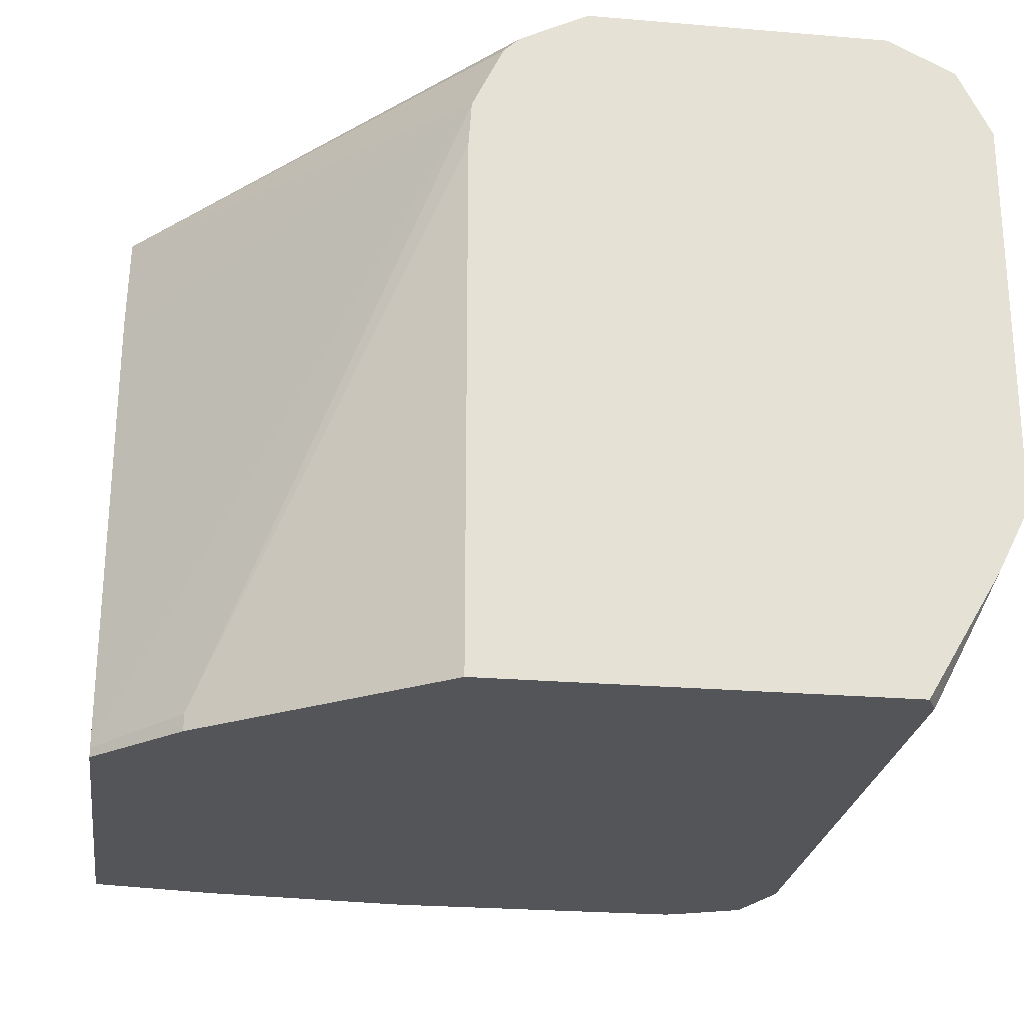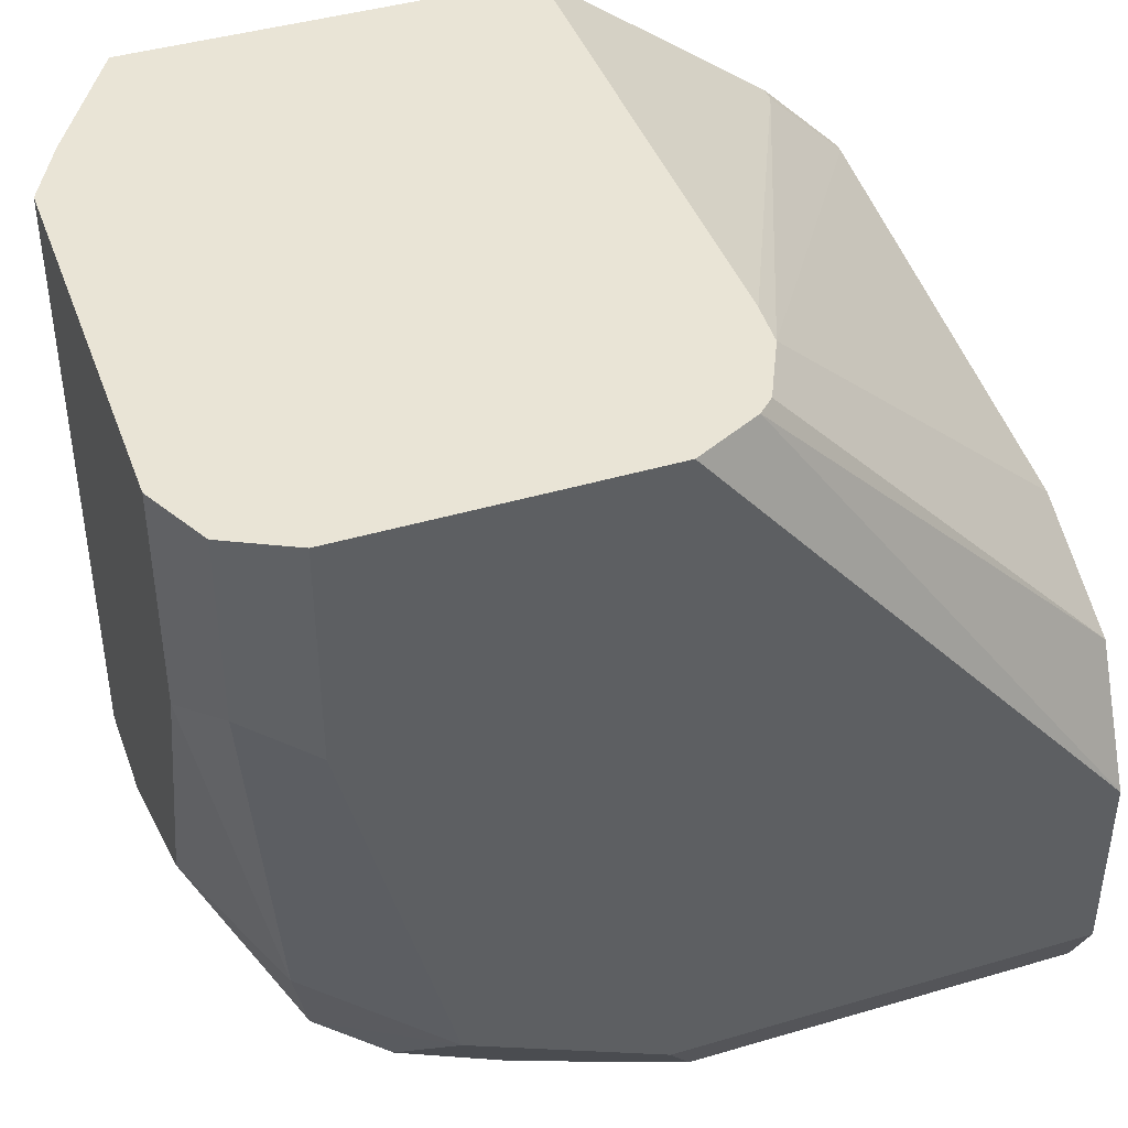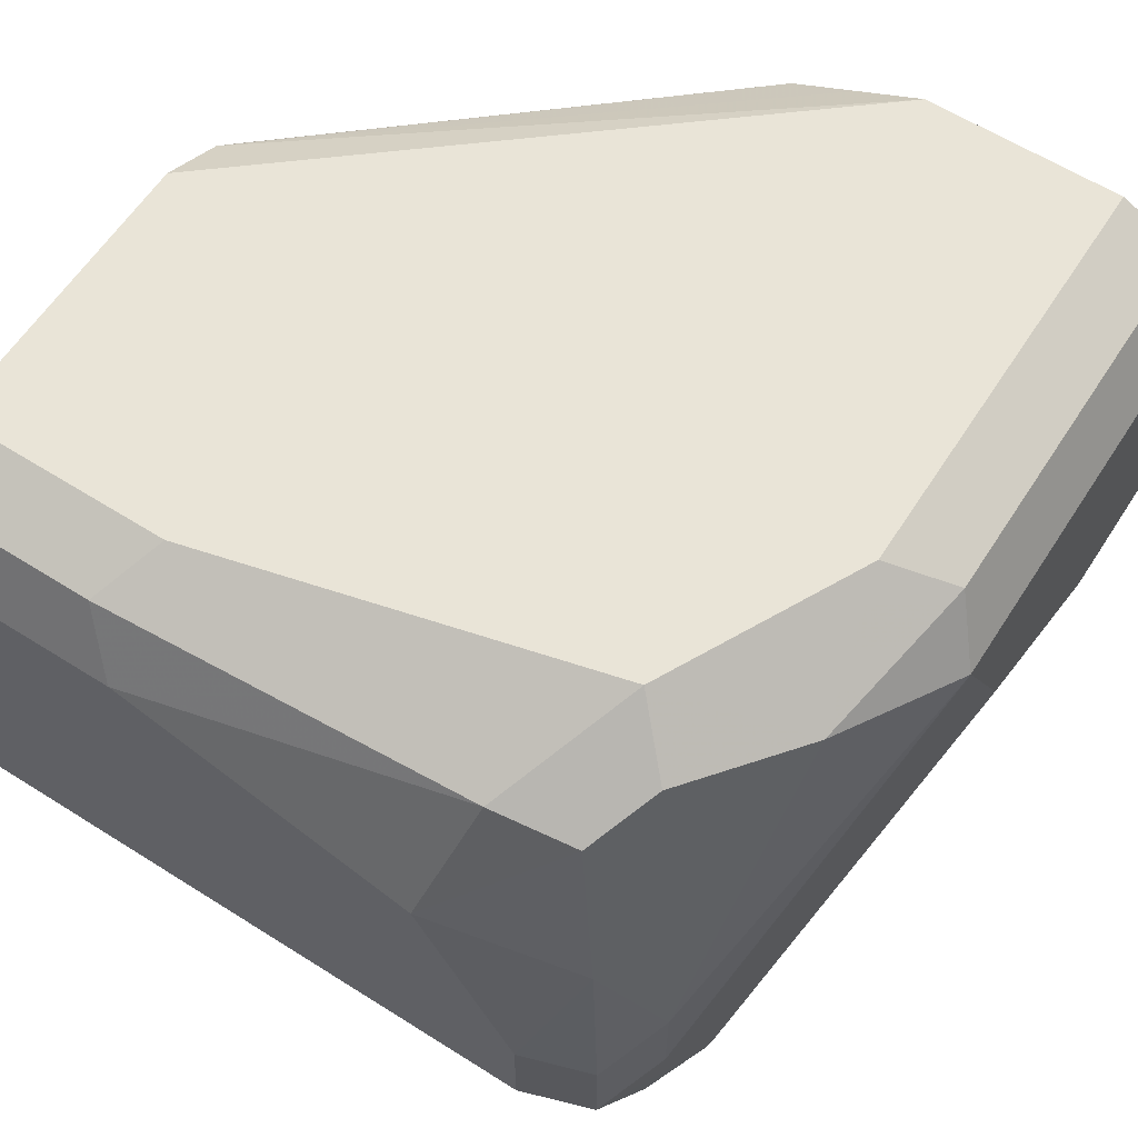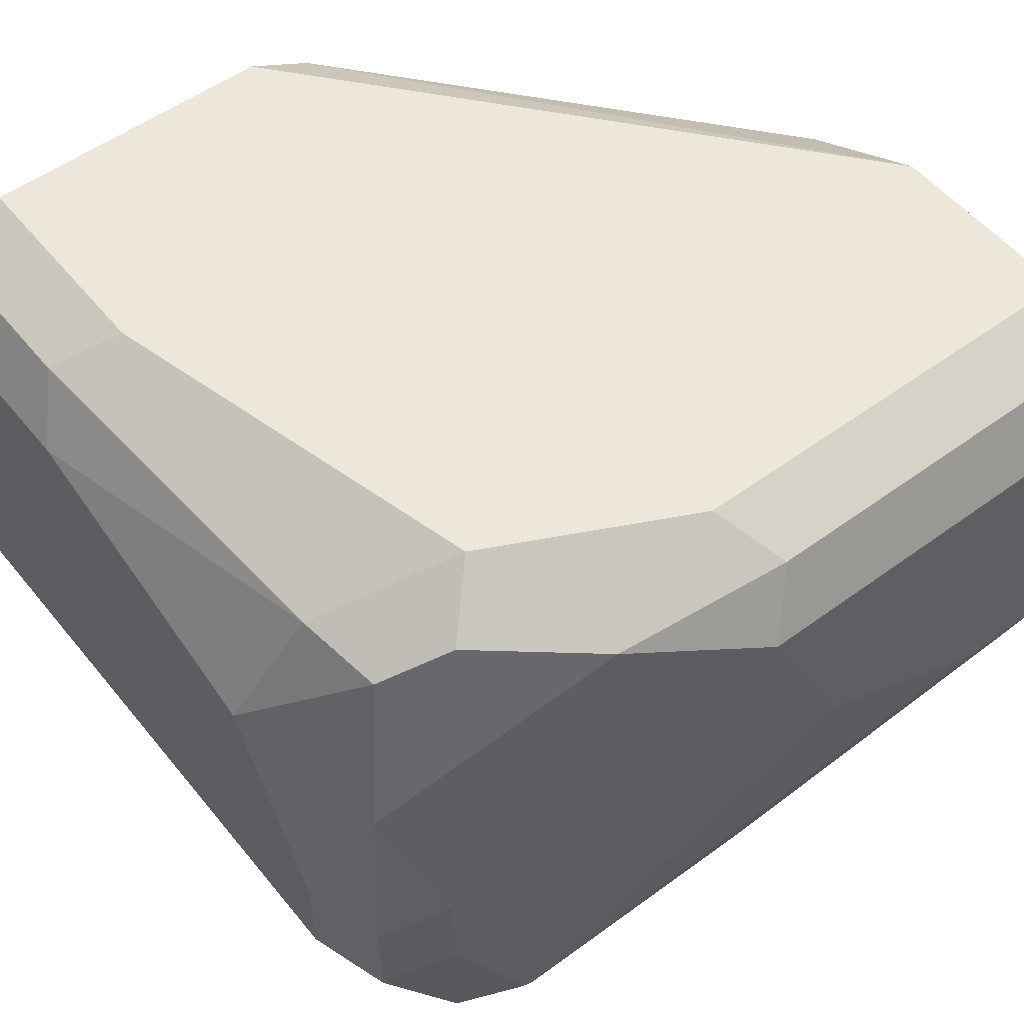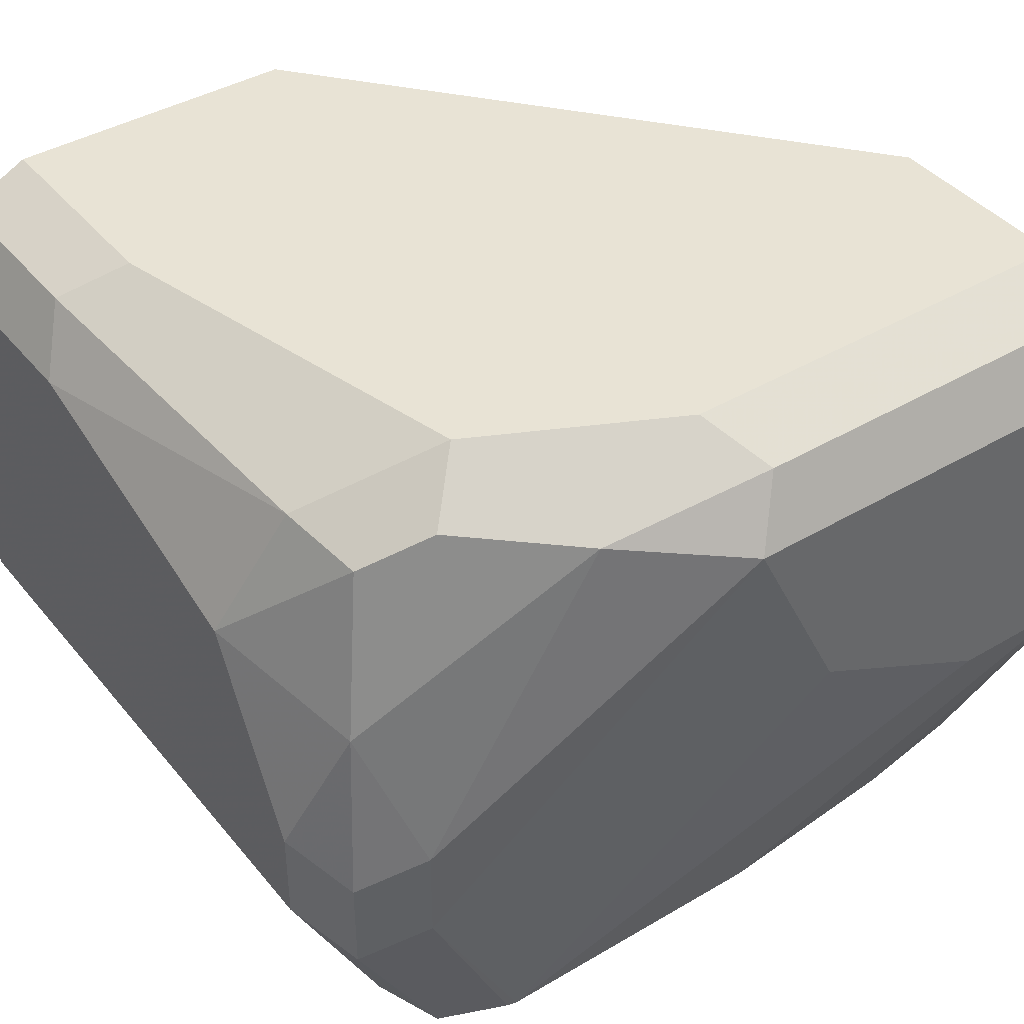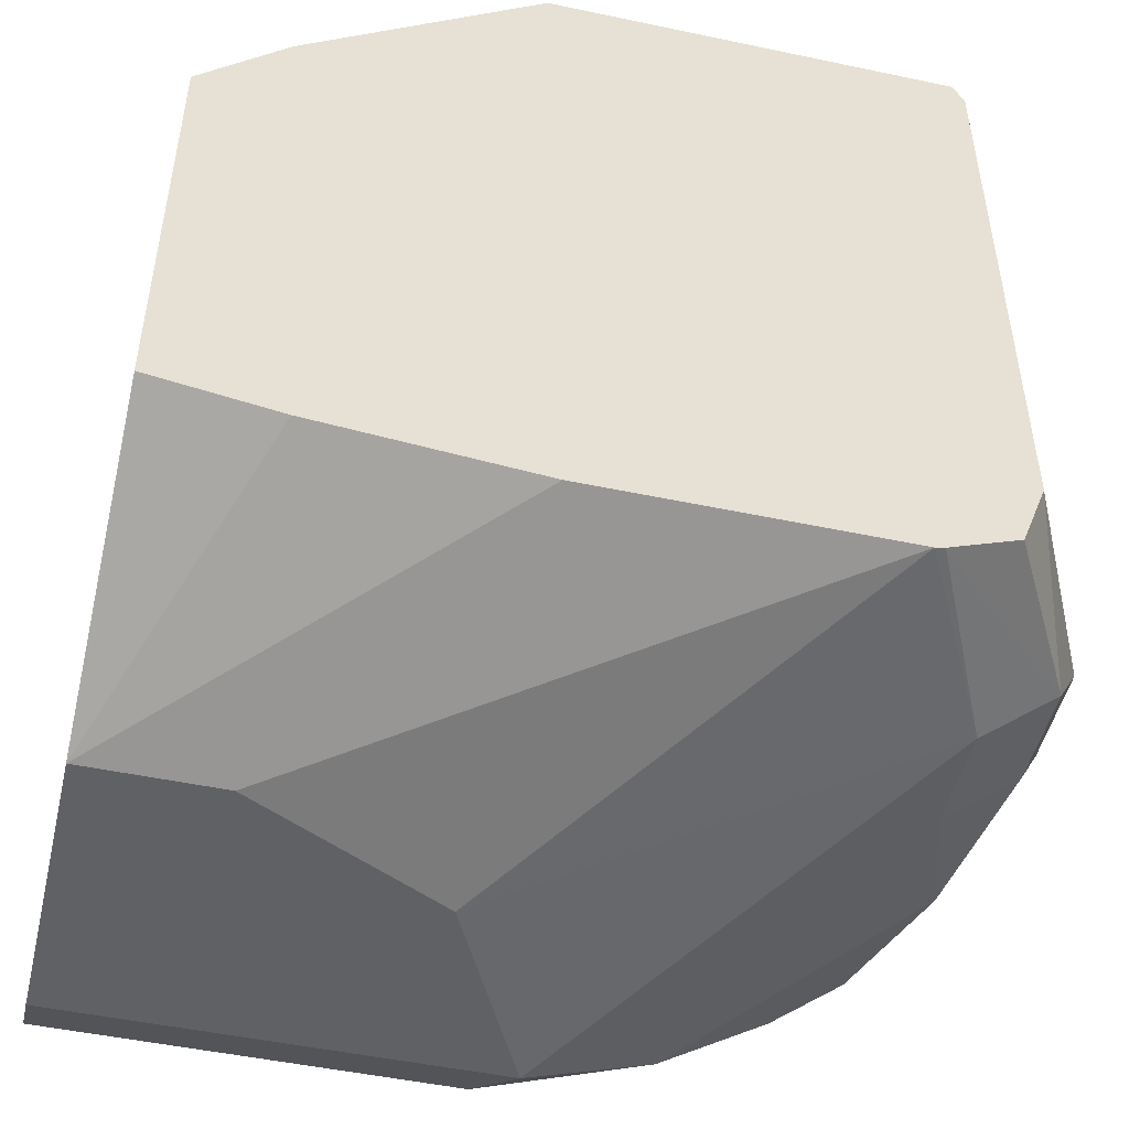
<metadata>
{"format":"obj","ext":"obj","renderer":"f3d","projection":"perspective","resolution":1024,"background":"white","views":[{"elev":-24.5,"azim":-7.9,"up":"+Y"},{"elev":42.5,"azim":160.6,"up":"+Z"},{"elev":61.0,"azim":122.8,"up":"+Y"},{"elev":53.4,"azim":141.9,"up":"+Y"},{"elev":41.2,"azim":144.4,"up":"+Y"},{"elev":-49.1,"azim":-13.2,"up":"+Z"}]}
</metadata>
<code>
v 0.6388 0.4371 -0.5379
v 0.6276 0.4595 -0.5267
v 0.6836 0.4483 -0.5155
v 0.7396 0.3362 -0.5043
v 0.7396 0.3026 -0.5043
v 0.6052 0.3698 -0.5379
v 0.4926 0.4371 -0.5379
v 0.6388 0.4707 -0.5043
v 0.4926 0.4595 -0.5267
v 0.4926 0.4597 -0.5262
v 0.706 0.4707 -0.4707
v 0.7228 0.4539 -0.4875
v 0.7452 0.4427 -0.4763
v 0.7564 0.3866 -0.4875
v 0.7621 0.325 -0.4931
v 0.7621 0.2914 -0.4931
v 0.7092 0.2381 -0.5035
v 0.706 0.2381 -0.5043
v 0.5379 0.3362 -0.5379
v 0.4926 0.3362 -0.5379
v 0.4926 0.4707 -0.5043
v 0.7396 0.4707 -0.3362
v 0.7508 0.4483 -0.4483
v 0.7733 0.4034 -0.4371
v 0.7733 0.3362 -0.4707
v 0.7733 0.3026 -0.4707
v 0.7564 0.2774 -0.4875
v 0.7323 0.2381 -0.4941
v 0.6052 0.2381 -0.5043
v 0.4926 0.2393 -0.4922
v 0.5337 0.2381 -0.498
v 0.4926 0.4707 -0.4371
v 0.7396 0.4707 -0.2615
v 0.7621 0.4595 -0.325
v 0.7564 0.4539 -0.3866
v 0.7733 0.4371 -0.3362
v 0.7733 0.3026 -0.2615
v 0.741 0.2381 -0.4707
v 0.4926 0.2381 -0.4916
v 0.4926 0.4595 -0.4146
v 0.6164 0.4595 -0.2615
v 0.6338 0.4682 -0.2615
v 0.6388 0.4707 -0.2615
v 0.7621 0.4595 -0.2615
v 0.7733 0.4371 -0.2615
v 0.7621 0.2802 -0.2615
v 0.741 0.2381 -0.269
v 0.4926 0.2381 -0.348
v 0.4926 0.4483 -0.3922
v 0.6111 0.4545 -0.2615
v 0.7373 0.2381 -0.2615
v 0.4926 0.2412 -0.348
v 0.4987 0.2381 -0.3418
v 0.4926 0.4404 -0.3883
v 0.6008 0.4329 -0.2615
v 0.6 0.2381 -0.2615
v 0.5211 0.2437 -0.3194
v 0.4926 0.4034 -0.3698
v 0.5211 0.2381 -0.3194
v 0.5998 0.4176 -0.2615
f 24 45 37
f 24 37 26
f 24 26 25
f 26 37 47
f 26 47 38
f 27 38 28
f 30 31 39
f 32 40 41
f 24 36 45
f 32 41 42
f 26 38 27
f 23 36 24
f 18 20 19
f 22 35 23
f 22 34 35
f 22 44 34
f 22 33 44
f 20 31 30
f 20 29 31
f 32 42 43
f 18 29 20
f 17 29 18
f 17 31 29
f 17 39 31
f 17 48 39
f 17 53 48
f 23 35 36
f 33 43 42
f 33 46 37
f 33 41 50
f 17 59 53
f 57 59 60
f 56 60 59
f 55 57 60
f 54 58 55
f 53 59 57
f 52 55 58
f 52 57 55
f 52 53 57
f 49 55 50
f 49 54 55
f 48 53 52
f 33 42 41
f 46 51 47
f 40 49 41
f 37 46 47
f 34 36 35
f 34 45 36
f 34 44 45
f 33 45 44
f 33 37 45
f 33 51 46
f 33 56 51
f 33 60 56
f 33 55 60
f 33 50 55
f 41 49 50
f 17 56 59
f 7 49 40
f 17 47 51
f 7 30 39
f 7 20 30
f 6 18 19
f 5 18 6
f 5 17 18
f 5 16 17
f 4 16 5
f 4 15 16
f 4 14 15
f 3 14 4
f 3 13 14
f 3 12 13
f 7 39 48
f 3 11 12
f 2 10 8
f 2 9 10
f 2 8 3
f 1 9 2
f 1 7 9
f 1 20 7
f 1 19 20
f 1 6 19
f 1 5 6
f 1 4 5
f 1 3 4
f 17 51 56
f 3 8 11
f 7 48 52
f 1 2 3
f 7 58 54
f 7 52 58
f 17 28 38
f 16 28 17
f 16 27 28
f 16 26 27
f 15 26 16
f 15 25 26
f 14 25 15
f 14 24 25
f 13 24 14
f 13 23 24
f 11 13 12
f 11 23 13
f 17 38 47
f 8 22 11
f 8 33 22
f 8 43 33
f 8 32 43
f 8 21 32
f 8 10 21
f 7 10 9
f 7 21 10
f 7 32 21
f 7 40 32
f 7 54 49
f 11 22 23

</code>
